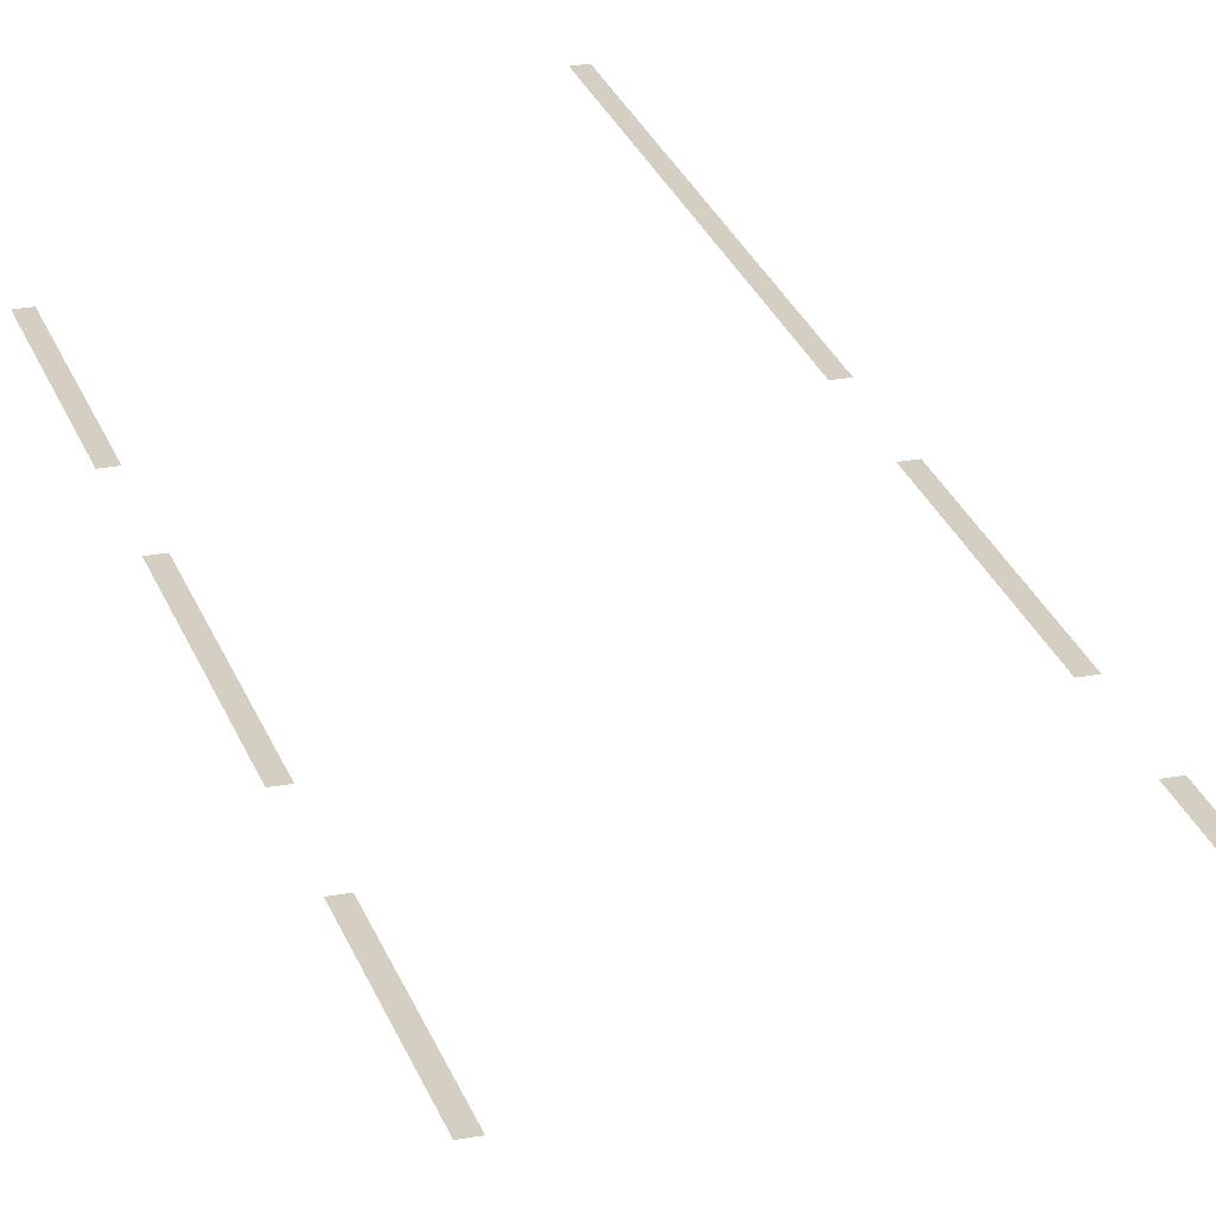
<metadata>
{"format":"obj","ext":"obj","renderer":"f3d","projection":"perspective","resolution":1024,"background":"white","views":[{"elev":25.8,"azim":163.4,"up":"+Z"}]}
</metadata>
<code>
v -33 -9 0
v -34 -9 0
v -34 -8 0
v -33 -8 0
v -33 -10 0
v -34 -10 0
v -34 -9 0
v -33 -9 0
v -33 -11 0
v -34 -11 0
v -34 -10 0
v -33 -10 0
v -33 -12 0
v -34 -12 0
v -34 -11 0
v -33 -11 0
v -33 -13 0
v -34 -13 0
v -34 -12 0
v -33 -12 0
v -33 -14 0
v -34 -14 0
v -34 -13 0
v -33 -13 0
v -33 -15 0
v -34 -15 0
v -34 -14 0
v -33 -14 0
v -33 -16 0
v -34 -16 0
v -34 -15 0
v -33 -15 0
v -33 -17 0
v -34 -17 0
v -34 -16 0
v -33 -16 0
v -33 -18 0
v -34 -18 0
v -34 -17 0
v -33 -17 0
v -33 -19 0
v -34 -19 0
v -34 -18 0
v -33 -18 0
v -33 -20 0
v -34 -20 0
v -34 -19 0
v -33 -19 0
v -33 -21 0
v -34 -21 0
v -34 -20 0
v -33 -20 0
v -33 -22 0
v -34 -22 0
v -34 -21 0
v -33 -21 0
v -33 -23 0
v -34 -23 0
v -34 -22 0
v -33 -22 0
v -33 -24 0
v -34 -24 0
v -34 -23 0
v -33 -23 0
v -33 -25 0
v -34 -25 0
v -34 -24 0
v -33 -24 0
v -33 -26 0
v -34 -26 0
v -34 -25 0
v -33 -25 0
v -33 -27 0
v -34 -27 0
v -34 -26 0
v -33 -26 0
v -33 -28 0
v -34 -28 0
v -34 -27 0
v -33 -27 0
v -4 -28 0
v -5 -28 0
v -5 -27 0
v -4 -27 0
v -33 -29 0
v -34 -29 0
v -34 -28 0
v -33 -28 0
v -4 -29 0
v -5 -29 0
v -5 -28 0
v -4 -28 0
v -33 -30 0
v -34 -30 0
v -34 -29 0
v -33 -29 0
v -4 -30 0
v -5 -30 0
v -5 -29 0
v -4 -29 0
v -33 -31 0
v -34 -31 0
v -34 -30 0
v -33 -30 0
v -4 -31 0
v -5 -31 0
v -5 -30 0
v -4 -30 0
v -33 -32 0
v -34 -32 0
v -34 -31 0
v -33 -31 0
v -4 -32 0
v -5 -32 0
v -5 -31 0
v -4 -31 0
v -33 -33 0
v -34 -33 0
v -34 -32 0
v -33 -32 0
v -4 -33 0
v -5 -33 0
v -5 -32 0
v -4 -32 0
v -33 -34 0
v -34 -34 0
v -34 -33 0
v -33 -33 0
v -4 -34 0
v -5 -34 0
v -5 -33 0
v -4 -33 0
v -33 -35 0
v -34 -35 0
v -34 -34 0
v -33 -34 0
v -4 -35 0
v -5 -35 0
v -5 -34 0
v -4 -34 0
v -33 -36 0
v -34 -36 0
v -34 -35 0
v -33 -35 0
v -4 -36 0
v -5 -36 0
v -5 -35 0
v -4 -35 0
v -33 -37 0
v -34 -37 0
v -34 -36 0
v -33 -36 0
v -4 -37 0
v -5 -37 0
v -5 -36 0
v -4 -36 0
v -33 -38 0
v -34 -38 0
v -34 -37 0
v -33 -37 0
v -4 -38 0
v -5 -38 0
v -5 -37 0
v -4 -37 0
v -33 -39 0
v -34 -39 0
v -34 -38 0
v -33 -38 0
v -4 -39 0
v -5 -39 0
v -5 -38 0
v -4 -38 0
v -33 -40 0
v -34 -40 0
v -34 -39 0
v -33 -39 0
v -4 -40 0
v -5 -40 0
v -5 -39 0
v -4 -39 0
v -33 -41 0
v -34 -41 0
v -34 -40 0
v -33 -40 0
v -4 -41 0
v -5 -41 0
v -5 -40 0
v -4 -40 0
v -33 -42 0
v -34 -42 0
v -34 -41 0
v -33 -41 0
v -4 -42 0
v -5 -42 0
v -5 -41 0
v -4 -41 0
v -33 -43 0
v -34 -43 0
v -34 -42 0
v -33 -42 0
v -4 -43 0
v -5 -43 0
v -5 -42 0
v -4 -42 0
v -33 -52 0
v -34 -52 0
v -34 -51 0
v -33 -51 0
v -4 -52 0
v -5 -52 0
v -5 -51 0
v -4 -51 0
v -33 -53 0
v -34 -53 0
v -34 -52 0
v -33 -52 0
v -4 -53 0
v -5 -53 0
v -5 -52 0
v -4 -52 0
v -33 -54 0
v -34 -54 0
v -34 -53 0
v -33 -53 0
v -4 -54 0
v -5 -54 0
v -5 -53 0
v -4 -53 0
v -33 -55 0
v -34 -55 0
v -34 -54 0
v -33 -54 0
v -4 -55 0
v -5 -55 0
v -5 -54 0
v -4 -54 0
v -33 -56 0
v -34 -56 0
v -34 -55 0
v -33 -55 0
v -4 -56 0
v -5 -56 0
v -5 -55 0
v -4 -55 0
v -33 -57 0
v -34 -57 0
v -34 -56 0
v -33 -56 0
v -4 -57 0
v -5 -57 0
v -5 -56 0
v -4 -56 0
v -33 -58 0
v -34 -58 0
v -34 -57 0
v -33 -57 0
v -4 -58 0
v -5 -58 0
v -5 -57 0
v -4 -57 0
v -33 -59 0
v -34 -59 0
v -34 -58 0
v -33 -58 0
v -4 -59 0
v -5 -59 0
v -5 -58 0
v -4 -58 0
v -33 -60 0
v -34 -60 0
v -34 -59 0
v -33 -59 0
v -4 -60 0
v -5 -60 0
v -5 -59 0
v -4 -59 0
v -33 -61 0
v -34 -61 0
v -34 -60 0
v -33 -60 0
v -4 -61 0
v -5 -61 0
v -5 -60 0
v -4 -60 0
v -33 -62 0
v -34 -62 0
v -34 -61 0
v -33 -61 0
v -4 -62 0
v -5 -62 0
v -5 -61 0
v -4 -61 0
v -33 -63 0
v -34 -63 0
v -34 -62 0
v -33 -62 0
v -4 -63 0
v -5 -63 0
v -5 -62 0
v -4 -62 0
v -33 -64 0
v -34 -64 0
v -34 -63 0
v -33 -63 0
v -4 -64 0
v -5 -64 0
v -5 -63 0
v -4 -63 0
v -33 -65 0
v -34 -65 0
v -34 -64 0
v -33 -64 0
v -4 -65 0
v -5 -65 0
v -5 -64 0
v -4 -64 0
v -33 -66 0
v -34 -66 0
v -34 -65 0
v -33 -65 0
v -4 -66 0
v -5 -66 0
v -5 -65 0
v -4 -65 0
v -33 -67 0
v -34 -67 0
v -34 -66 0
v -33 -66 0
v -4 -67 0
v -5 -67 0
v -5 -66 0
v -4 -66 0
v -33 -68 0
v -34 -68 0
v -34 -67 0
v -33 -67 0
v -4 -68 0
v -5 -68 0
v -5 -67 0
v -4 -67 0
v -33 -69 0
v -34 -69 0
v -34 -68 0
v -33 -68 0
v -4 -69 0
v -5 -69 0
v -5 -68 0
v -4 -68 0
v -33 -70 0
v -34 -70 0
v -34 -69 0
v -33 -69 0
v -4 -70 0
v -5 -70 0
v -5 -69 0
v -4 -69 0
v -33 -79 0
v -34 -79 0
v -34 -78 0
v -33 -78 0
v -4 -79 0
v -5 -79 0
v -5 -78 0
v -4 -78 0
v -33 -80 0
v -34 -80 0
v -34 -79 0
v -33 -79 0
v -4 -80 0
v -5 -80 0
v -5 -79 0
v -4 -79 0
v -33 -81 0
v -34 -81 0
v -34 -80 0
v -33 -80 0
v -4 -81 0
v -5 -81 0
v -5 -80 0
v -4 -80 0
v -33 -82 0
v -34 -82 0
v -34 -81 0
v -33 -81 0
v -4 -82 0
v -5 -82 0
v -5 -81 0
v -4 -81 0
v -33 -83 0
v -34 -83 0
v -34 -82 0
v -33 -82 0
v -4 -83 0
v -5 -83 0
v -5 -82 0
v -4 -82 0
v -33 -84 0
v -34 -84 0
v -34 -83 0
v -33 -83 0
v -4 -84 0
v -5 -84 0
v -5 -83 0
v -4 -83 0
v -33 -85 0
v -34 -85 0
v -34 -84 0
v -33 -84 0
v -4 -85 0
v -5 -85 0
v -5 -84 0
v -4 -84 0
v -33 -86 0
v -34 -86 0
v -34 -85 0
v -33 -85 0
v -4 -86 0
v -5 -86 0
v -5 -85 0
v -4 -85 0
v -33 -87 0
v -34 -87 0
v -34 -86 0
v -33 -86 0
v -4 -87 0
v -5 -87 0
v -5 -86 0
v -4 -86 0
v -33 -88 0
v -34 -88 0
v -34 -87 0
v -33 -87 0
v -4 -88 0
v -5 -88 0
v -5 -87 0
v -4 -87 0
v -33 -89 0
v -34 -89 0
v -34 -88 0
v -33 -88 0
v -4 -89 0
v -5 -89 0
v -5 -88 0
v -4 -88 0
v -33 -90 0
v -34 -90 0
v -34 -89 0
v -33 -89 0
v -4 -90 0
v -5 -90 0
v -5 -89 0
v -4 -89 0
v -33 -91 0
v -34 -91 0
v -34 -90 0
v -33 -90 0
v -4 -91 0
v -5 -91 0
v -5 -90 0
v -4 -90 0
v -33 -92 0
v -34 -92 0
v -34 -91 0
v -33 -91 0
v -4 -92 0
v -5 -92 0
v -5 -91 0
v -4 -91 0
v -33 -93 0
v -34 -93 0
v -34 -92 0
v -33 -92 0
v -4 -93 0
v -5 -93 0
v -5 -92 0
v -4 -92 0
v -33 -94 0
v -34 -94 0
v -34 -93 0
v -33 -93 0
v -4 -94 0
v -5 -94 0
v -5 -93 0
v -4 -93 0
v -33 -95 0
v -34 -95 0
v -34 -94 0
v -33 -94 0
v -33 -96 0
v -34 -96 0
v -34 -95 0
v -33 -95 0
v -33 -97 0
v -34 -97 0
v -34 -96 0
v -33 -96 0
v -33 -98 0
v -34 -98 0
v -34 -97 0
v -33 -97 0
v -33 -99 0
v -34 -99 0
v -34 -98 0
v -33 -98 0
v -33 -100 0
v -34 -100 0
v -34 -99 0
v -33 -99 0
v -33 -101 0
v -34 -101 0
v -34 -100 0
v -33 -100 0
v -33 -102 0
v -34 -102 0
v -34 -101 0
v -33 -101 0
v -33 -103 0
v -34 -103 0
v -34 -102 0
v -33 -102 0
v -33 -104 0
v -34 -104 0
v -34 -103 0
v -33 -103 0
v -33 -105 0
v -34 -105 0
v -34 -104 0
v -33 -104 0
v -33 -106 0
v -34 -106 0
v -34 -105 0
v -33 -105 0
v -33 -107 0
v -34 -107 0
v -34 -106 0
v -33 -106 0
v -33 -108 0
v -34 -108 0
v -34 -107 0
v -33 -107 0
v -33 -109 0
v -34 -109 0
v -34 -108 0
v -33 -108 0
v -33 -110 0
v -34 -110 0
v -34 -109 0
v -33 -109 0
v -33 -111 0
v -34 -111 0
v -34 -110 0
v -33 -110 0
v -33 -112 0
v -34 -112 0
v -34 -111 0
v -33 -111 0
v -33 -113 0
v -34 -113 0
v -34 -112 0
v -33 -112 0
v -33 -114 0
v -34 -114 0
v -34 -113 0
v -33 -113 0
g AstralaProper_mesh_0013
f 1 2 3 4
f 5 6 7 8
f 9 10 11 12
f 13 14 15 16
f 17 18 19 20
f 21 22 23 24
f 25 26 27 28
f 29 30 31 32
f 33 34 35 36
f 37 38 39 40
f 41 42 43 44
f 45 46 47 48
f 49 50 51 52
f 53 54 55 56
f 57 58 59 60
f 61 62 63 64
f 65 66 67 68
f 69 70 71 72
f 73 74 75 76
f 77 78 79 80
f 81 82 83 84
f 85 86 87 88
f 89 90 91 92
f 93 94 95 96
f 97 98 99 100
f 101 102 103 104
f 105 106 107 108
f 109 110 111 112
f 113 114 115 116
f 117 118 119 120
f 121 122 123 124
f 125 126 127 128
f 129 130 131 132
f 133 134 135 136
f 137 138 139 140
f 141 142 143 144
f 145 146 147 148
f 149 150 151 152
f 153 154 155 156
f 157 158 159 160
f 161 162 163 164
f 165 166 167 168
f 169 170 171 172
f 173 174 175 176
f 177 178 179 180
f 181 182 183 184
f 185 186 187 188
f 189 190 191 192
f 193 194 195 196
f 197 198 199 200
f 201 202 203 204
f 205 206 207 208
f 209 210 211 212
f 213 214 215 216
f 217 218 219 220
f 221 222 223 224
f 225 226 227 228
f 229 230 231 232
f 233 234 235 236
f 237 238 239 240
f 241 242 243 244
f 245 246 247 248
f 249 250 251 252
f 253 254 255 256
f 257 258 259 260
f 261 262 263 264
f 265 266 267 268
f 269 270 271 272
f 273 274 275 276
f 277 278 279 280
f 281 282 283 284
f 285 286 287 288
f 289 290 291 292
f 293 294 295 296
f 297 298 299 300
f 301 302 303 304
f 305 306 307 308
f 309 310 311 312
f 313 314 315 316
f 317 318 319 320
f 321 322 323 324
f 325 326 327 328
f 329 330 331 332
f 333 334 335 336
f 337 338 339 340
f 341 342 343 344
f 345 346 347 348
f 349 350 351 352
f 353 354 355 356
f 357 358 359 360
f 361 362 363 364
f 365 366 367 368
f 369 370 371 372
f 373 374 375 376
f 377 378 379 380
f 381 382 383 384
f 385 386 387 388
f 389 390 391 392
f 393 394 395 396
f 397 398 399 400
f 401 402 403 404
f 405 406 407 408
f 409 410 411 412
f 413 414 415 416
f 417 418 419 420
f 421 422 423 424
f 425 426 427 428
f 429 430 431 432
f 433 434 435 436
f 437 438 439 440
f 441 442 443 444
f 445 446 447 448
f 449 450 451 452
f 453 454 455 456
f 457 458 459 460
f 461 462 463 464
f 465 466 467 468
f 469 470 471 472
f 473 474 475 476
f 477 478 479 480
f 481 482 483 484
f 485 486 487 488
f 489 490 491 492
f 493 494 495 496
f 497 498 499 500
f 501 502 503 504
f 505 506 507 508
f 509 510 511 512
f 513 514 515 516
f 517 518 519 520
f 521 522 523 524
f 525 526 527 528
f 529 530 531 532
f 533 534 535 536
f 537 538 539 540
f 541 542 543 544
f 545 546 547 548
f 549 550 551 552
f 553 554 555 556
f 557 558 559 560
f 561 562 563 564

</code>
